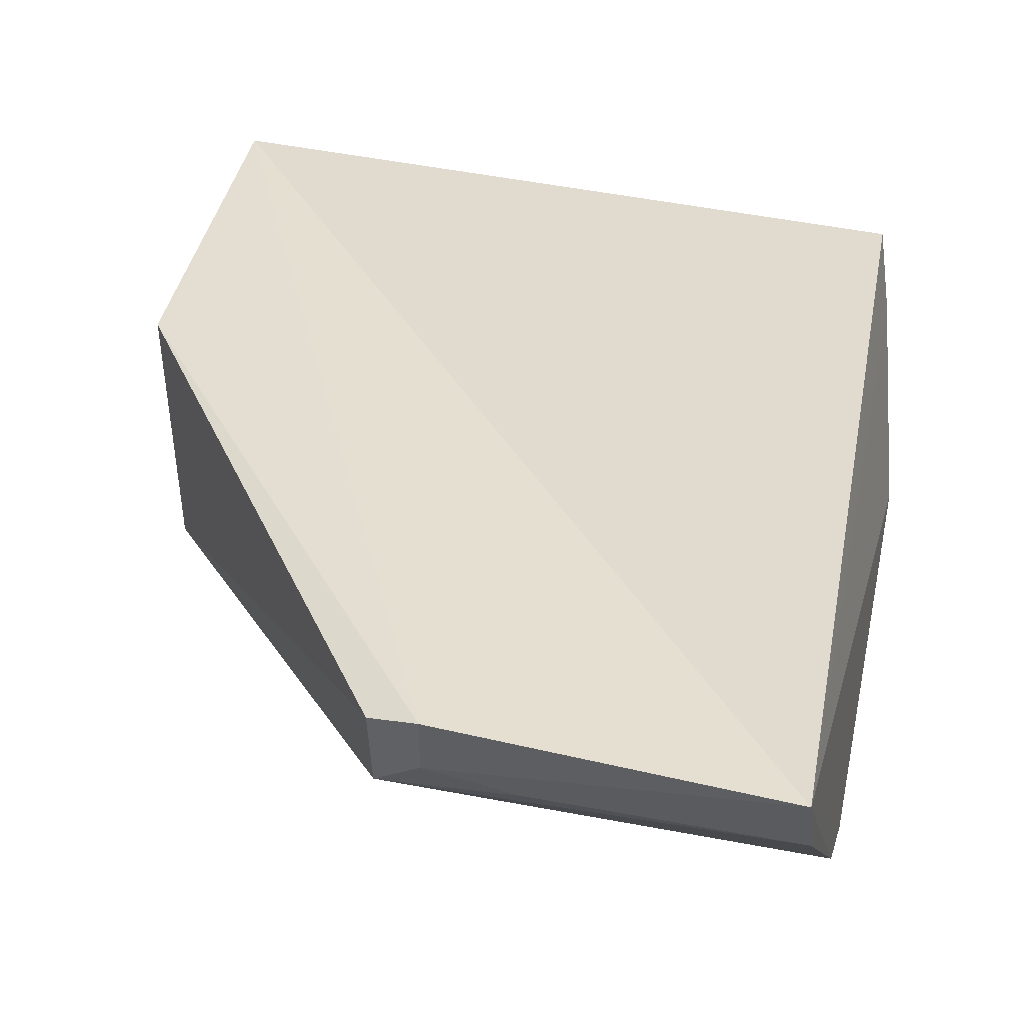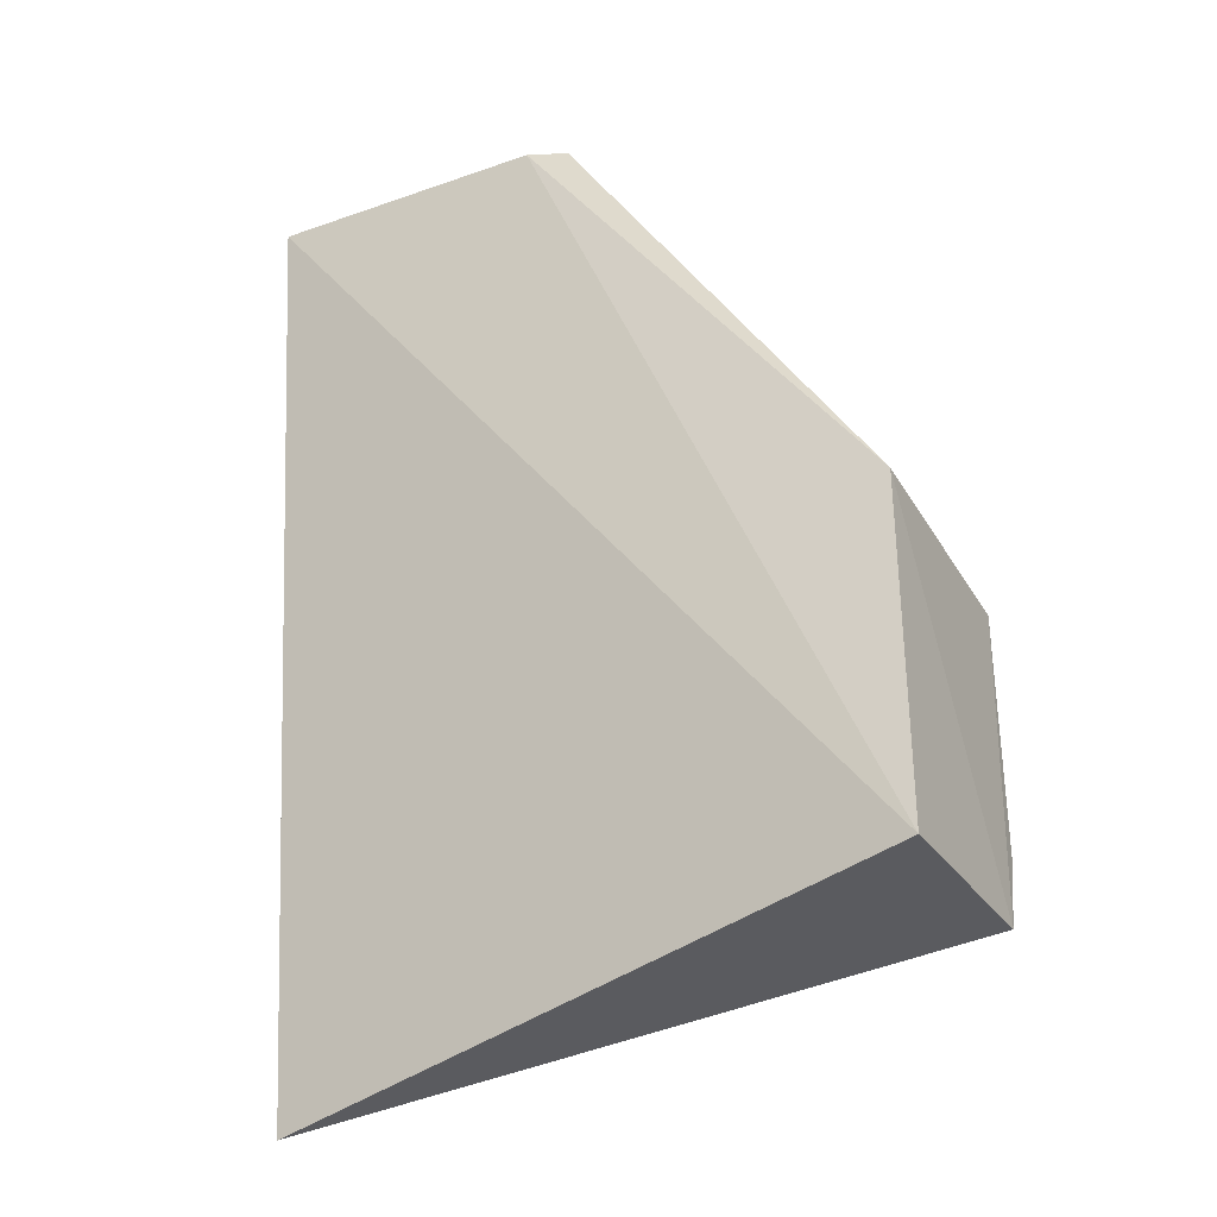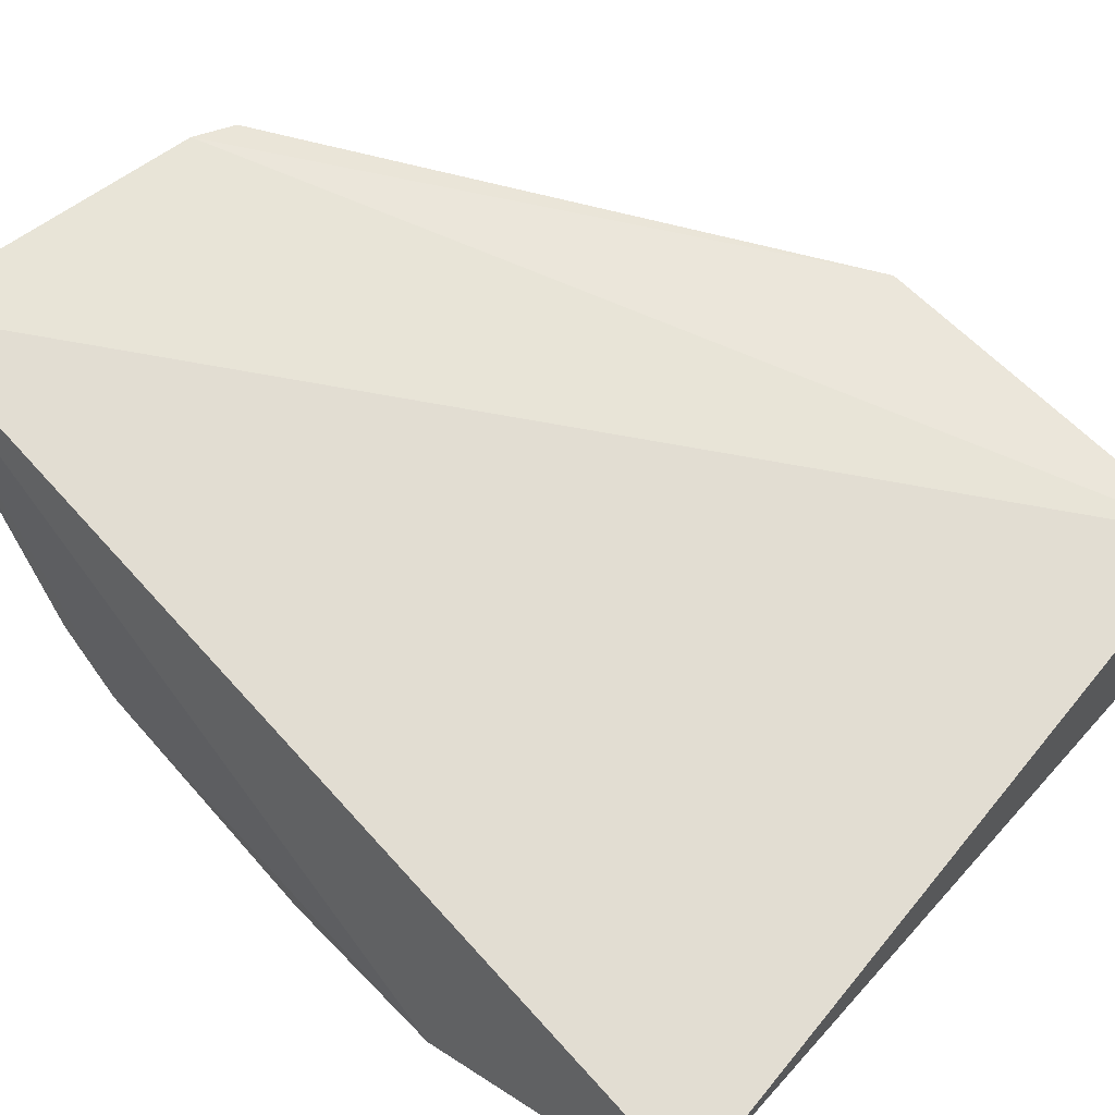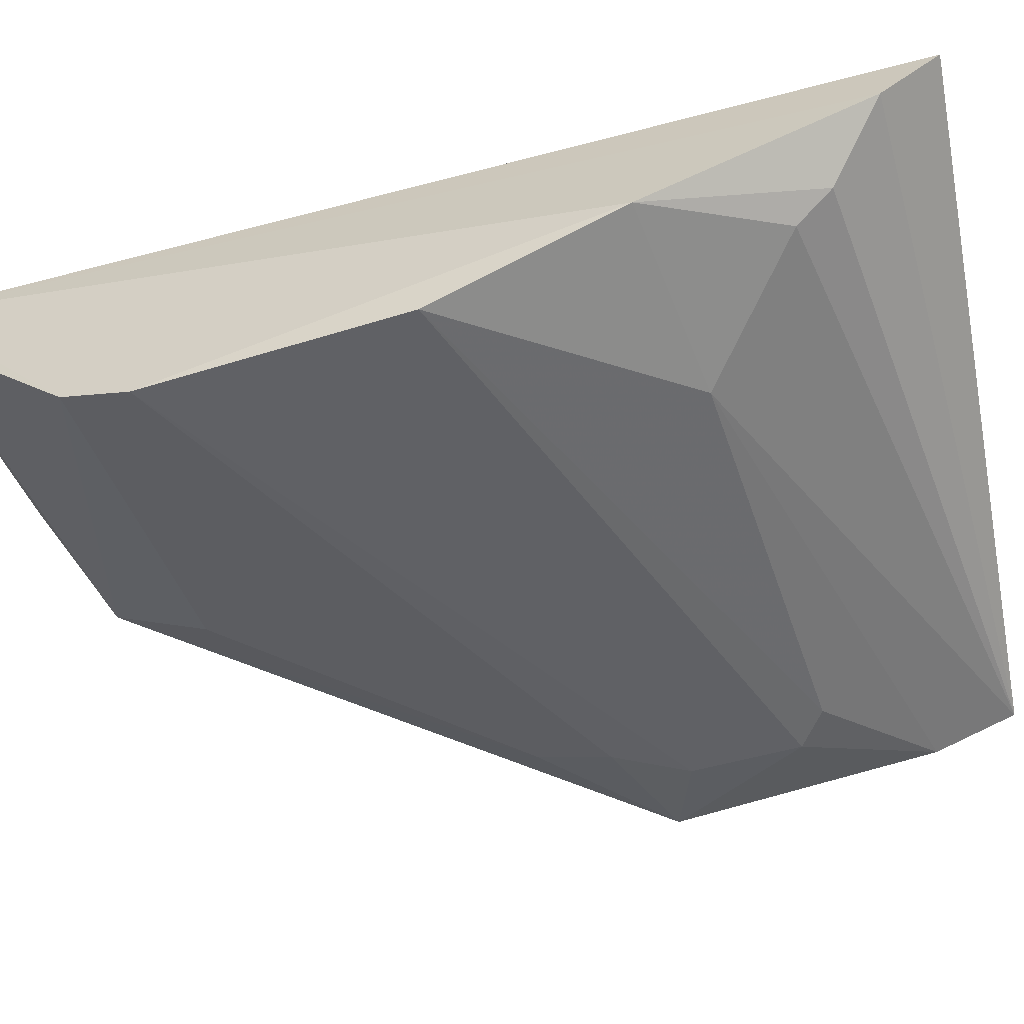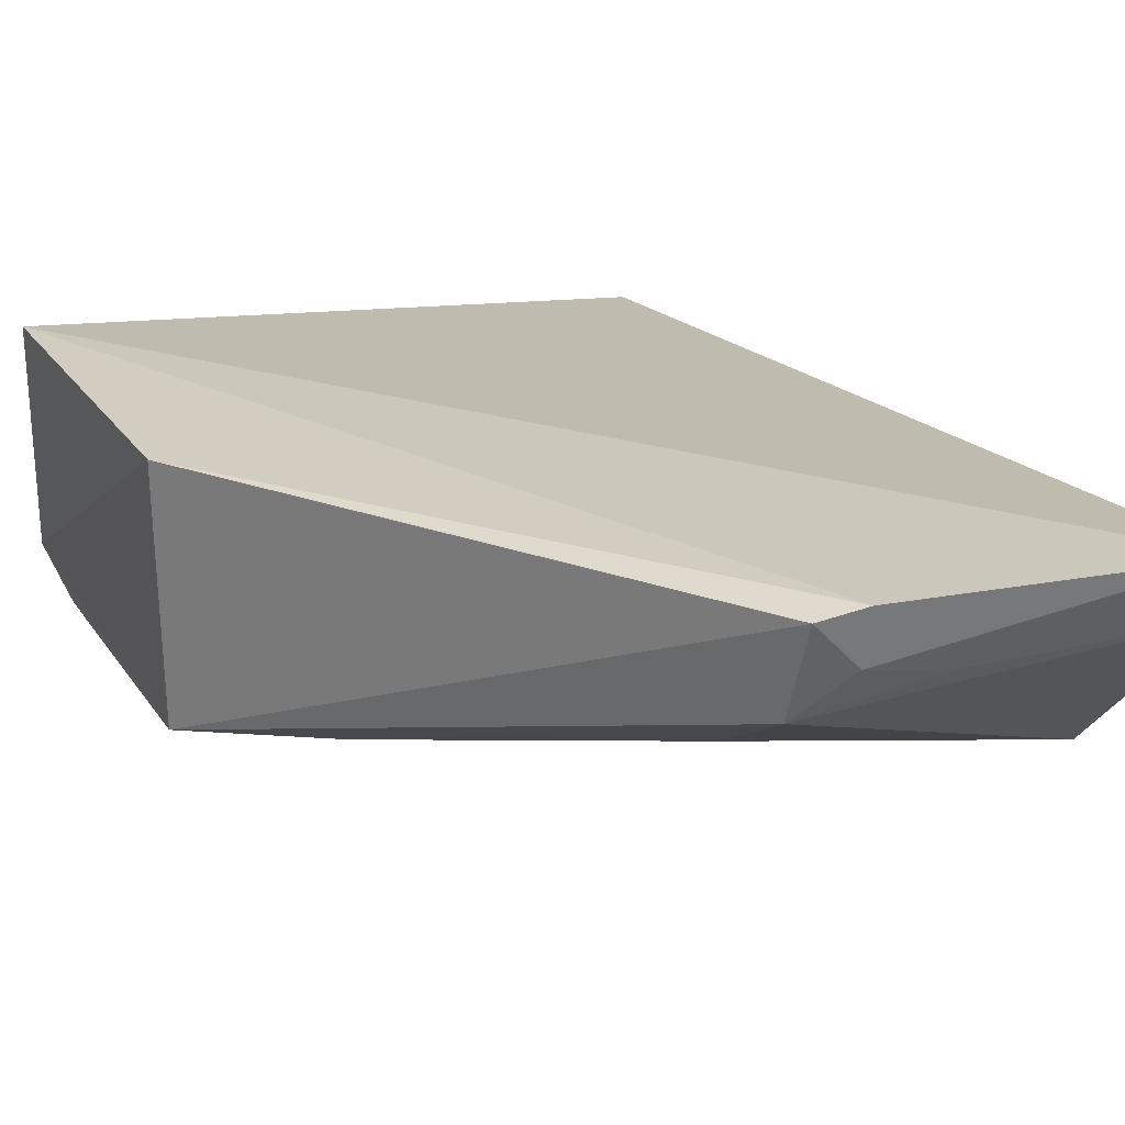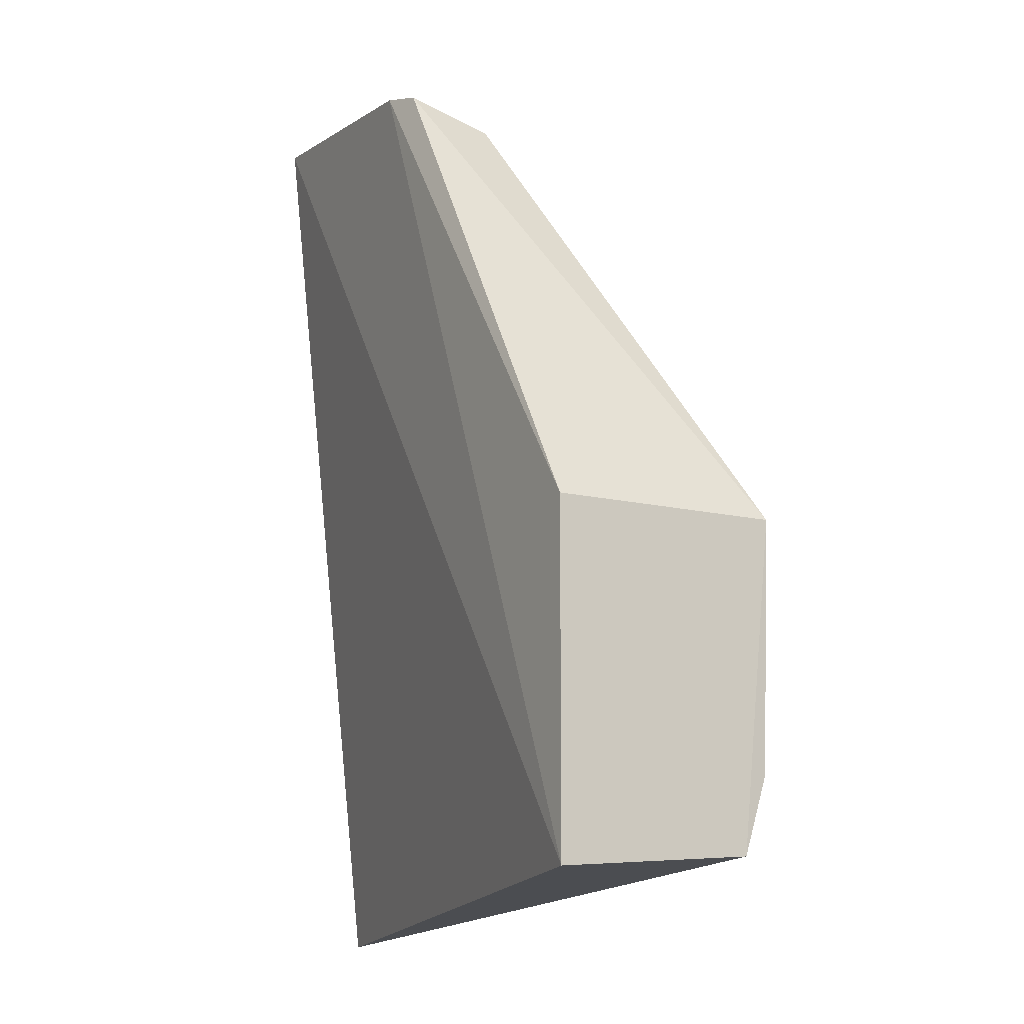
<metadata>
{"format":"obj","ext":"obj","renderer":"f3d","projection":"perspective","resolution":1024,"background":"white","views":[{"elev":37.6,"azim":10.3,"up":"+Y"},{"elev":-33.6,"azim":-152.1,"up":"+Z"},{"elev":58.1,"azim":138.1,"up":"+Y"},{"elev":-51.3,"azim":109.8,"up":"+Y"},{"elev":24.2,"azim":-26.0,"up":"+Y"},{"elev":-9.9,"azim":-119.1,"up":"+Z"}]}
</metadata>
<code>
v 0.08558 -0.01771 0.0913
v 0.087 -0.03838 0.07467
v 0.08528 -0.02602 0.01008
v 0.03125 -0.01789 0.01779
v 0.03168 -0.03821 0.04647
v 0.08834 -0.03798 0.0319
v 0.05695 -0.02498 0.08616
v 0.03116 -0.03517 0.01858
v 0.08732 -0.04087 0.06878
v 0.08635 -0.0305 0.01457
v 0.05747 -0.03039 0.07741
v 0.08576 -0.02272 0.08949
v 0.05724 -0.0175 0.08846
v 0.03125 -0.01789 0.04694
v 0.03814 -0.04001 0.03454
v 0.04142 -0.03708 0.05519
v 0.08176 -0.0363 0.0223
v 0.06067 -0.02117 0.08855
v 0.06081 -0.01677 0.08924
v 0.03146 -0.0374 0.02511
v 0.03856 -0.04007 0.04337
v 0.08769 -0.04205 0.04726
v 0.04175 -0.03963 0.04892
v 0.08281 -0.03464 0.01926
v 0.06737 -0.02265 0.08842
v 0.07302 -0.04002 0.03126
v 0.04105 -0.0398 0.03205
f 1 3 4
f 8 4 3
f 9 6 1
f 9 1 2
f 10 3 1
f 10 1 6
f 10 8 3
f 11 2 7
f 12 7 2
f 12 2 1
f 13 5 7
f 14 8 5
f 14 4 8
f 14 5 13
f 16 9 2
f 16 2 11
f 16 11 7
f 16 7 5
f 18 13 7
f 19 1 4
f 19 14 13
f 19 4 14
f 19 18 1
f 19 13 18
f 20 15 5
f 20 5 8
f 21 5 15
f 22 6 9
f 22 21 15
f 22 9 21
f 23 16 5
f 23 9 16
f 23 21 9
f 23 5 21
f 24 10 6
f 24 6 17
f 24 17 8
f 24 8 10
f 25 18 7
f 25 7 12
f 25 12 1
f 25 1 18
f 26 17 6
f 26 6 22
f 26 20 8
f 26 8 17
f 27 15 20
f 27 20 26
f 27 26 22
f 27 22 15

</code>
